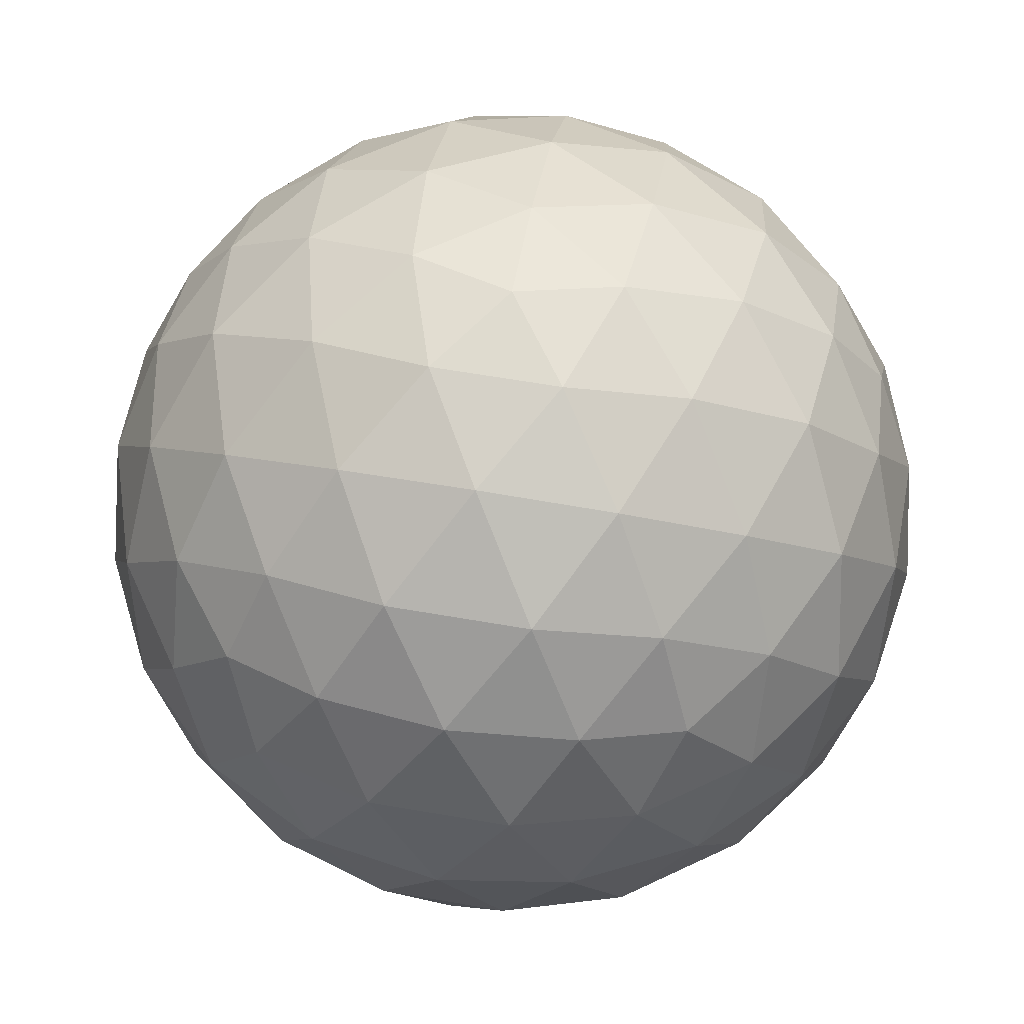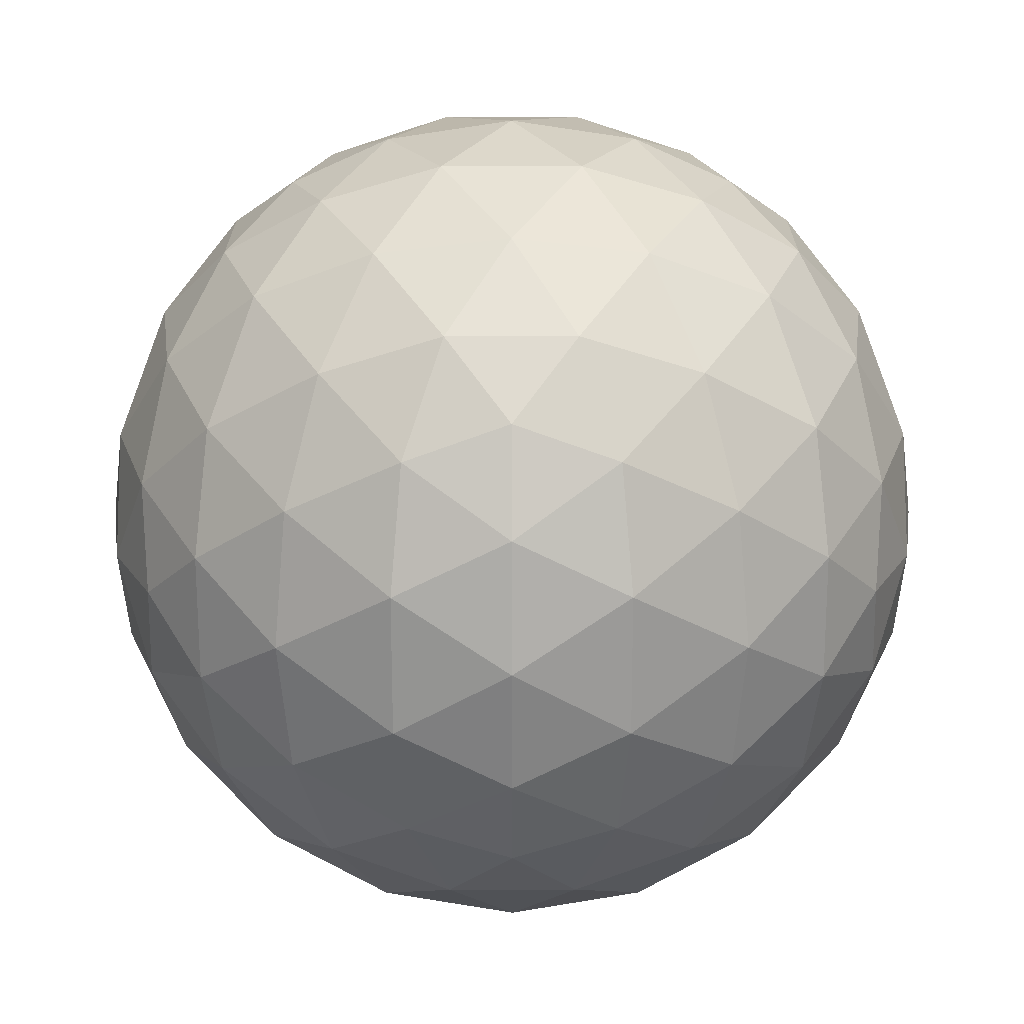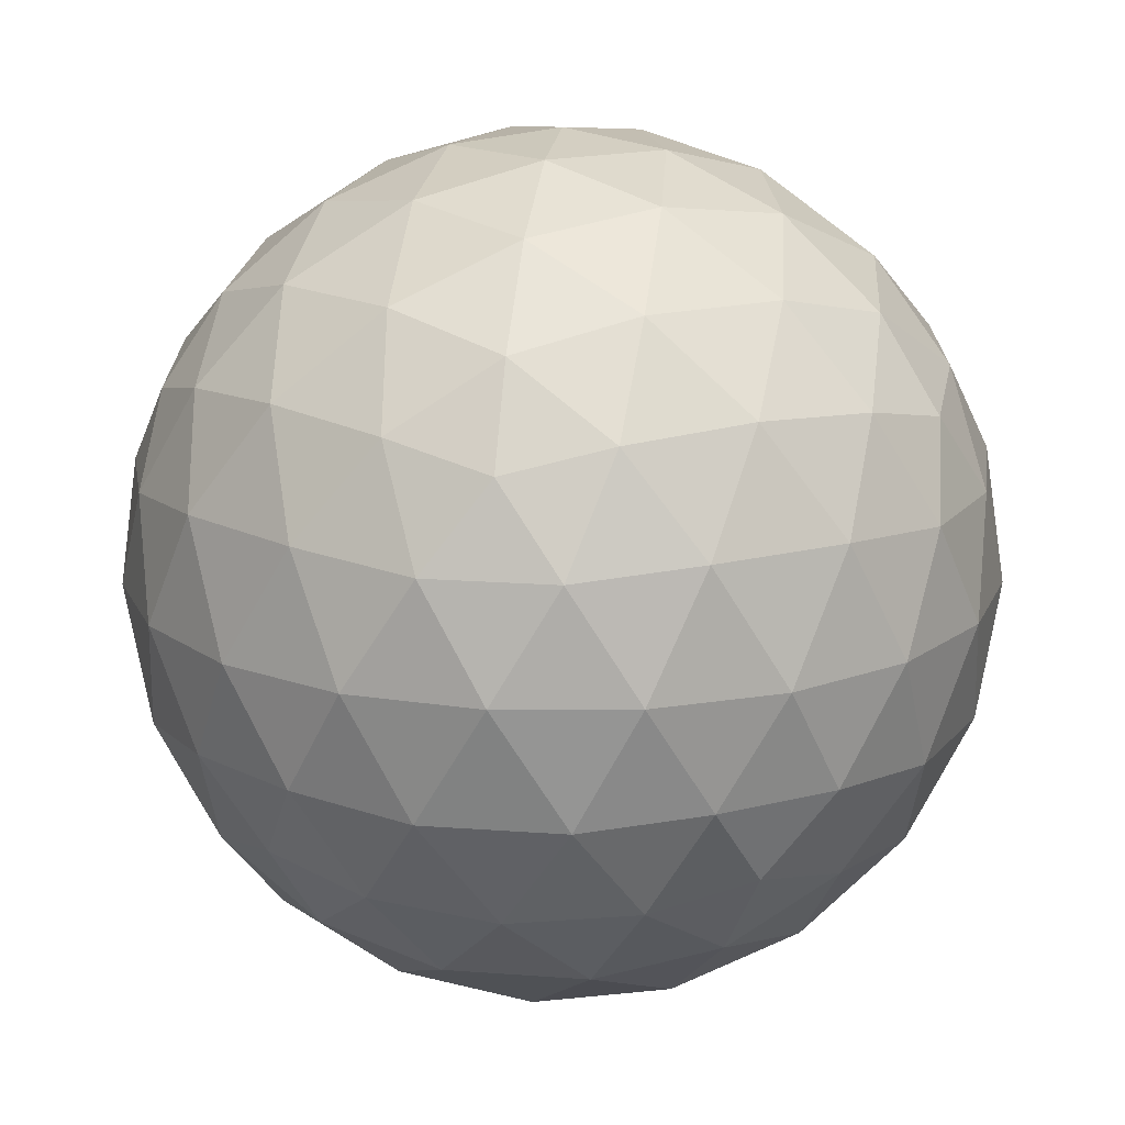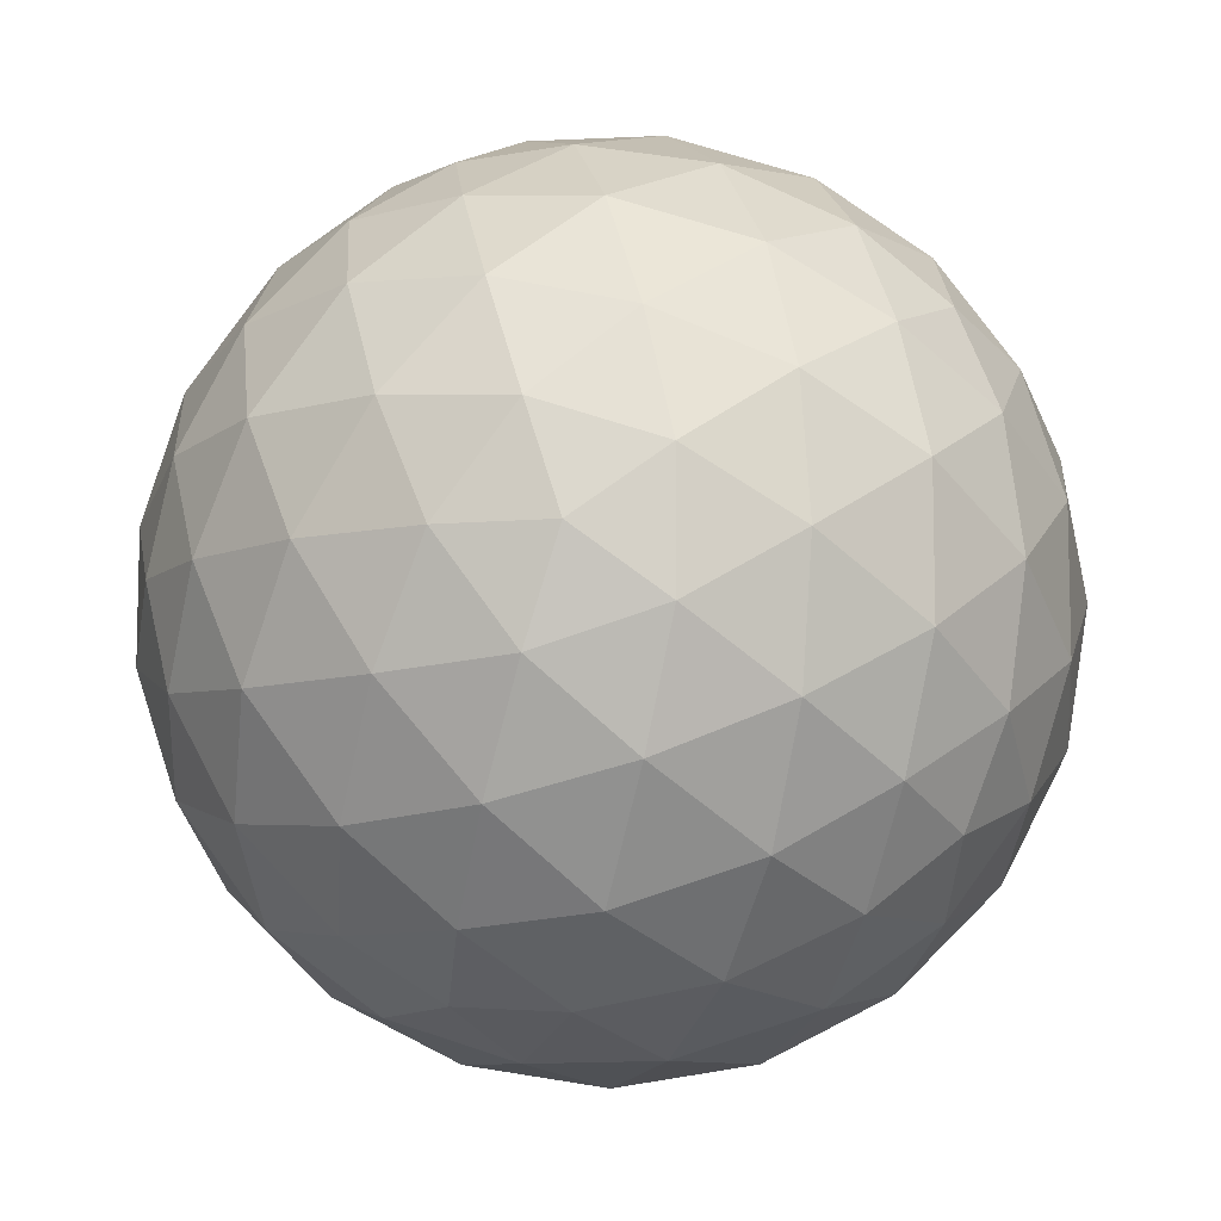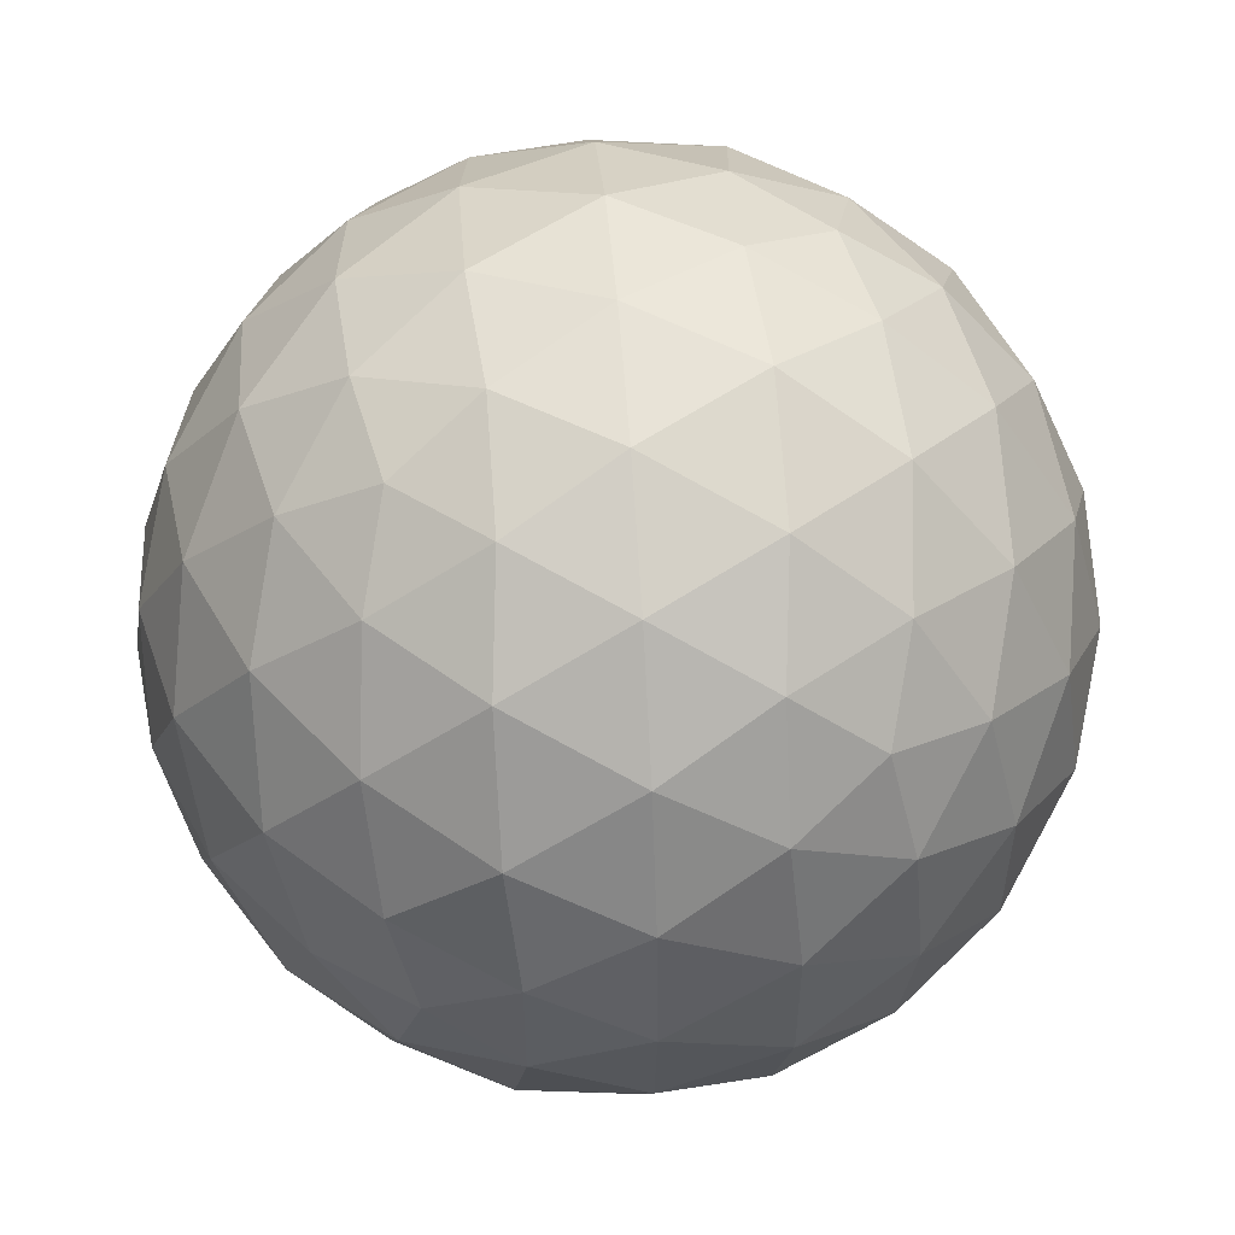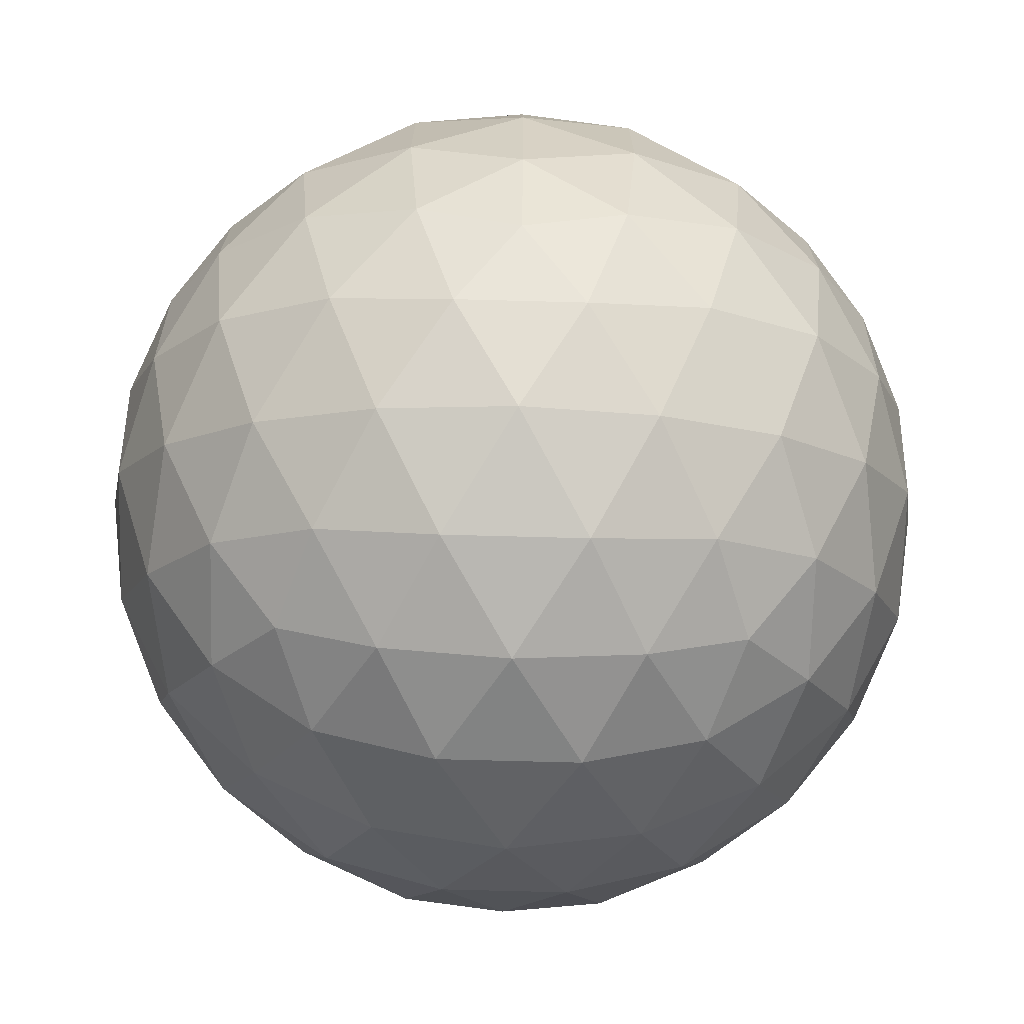
<metadata>
{"format":"obj","ext":"obj","renderer":"f3d","projection":"perspective","resolution":1024,"background":"white","views":[{"elev":61.1,"azim":-151.9,"up":"+Z"},{"elev":-69.2,"azim":-148.2,"up":"+Y"},{"elev":17.1,"azim":-45.4,"up":"+Z"},{"elev":-9.6,"azim":-111.6,"up":"+Y"},{"elev":54.3,"azim":85.6,"up":"+Y"},{"elev":-71.5,"azim":-59.8,"up":"+Y"}]}
</metadata>
<code>
o Icosphere_Icosphere.001
v 0 0 -1
v 0.7236 -0.5257 -0.4472
v -0.2764 -0.8506 -0.4472
v -0.8944 0 -0.4472
v -0.2764 0.8506 -0.4472
v 0.7236 0.5257 -0.4472
v 0.2764 -0.8506 0.4472
v -0.7236 -0.5257 0.4472
v -0.7236 0.5257 0.4472
v 0.2764 0.8506 0.4472
v 0.8944 0 0.4472
v 0 0 1
v -0.2328 -0.7166 -0.6575
v -0.1625 -0.5 -0.8507
v -0.07761 -0.2389 -0.9679
v 0.2032 -0.1476 -0.9679
v 0.4253 -0.309 -0.8507
v 0.6095 -0.4429 -0.6575
v 0.5319 -0.6817 -0.5023
v 0.2629 -0.809 -0.5257
v -0.02964 -0.8642 -0.5023
v 0.8127 0.2952 -0.5023
v 0.8506 0 -0.5257
v 0.8127 -0.2952 -0.5023
v 0.2032 0.1476 -0.9679
v 0.4253 0.309 -0.8507
v 0.6095 0.4429 -0.6575
v -0.7534 0 -0.6575
v -0.5257 0 -0.8507
v -0.2511 0 -0.9679
v -0.484 -0.7166 -0.5023
v -0.6882 -0.5 -0.5257
v -0.8311 -0.2389 -0.5023
v -0.2328 0.7166 -0.6575
v -0.1625 0.5 -0.8507
v -0.07761 0.2389 -0.9679
v -0.8311 0.2389 -0.5023
v -0.6882 0.5 -0.5257
v -0.484 0.7166 -0.5023
v -0.02964 0.8642 -0.5023
v 0.2629 0.809 -0.5257
v 0.5319 0.6817 -0.5023
v 0.9566 -0.1476 0.2511
v 0.9511 -0.309 -0
v 0.8607 -0.4429 -0.2512
v 0.8607 0.4429 -0.2512
v 0.9511 0.309 0
v 0.9566 0.1476 0.2511
v 0.1552 -0.9554 0.2512
v 0 -1 -0
v -0.1552 -0.9554 -0.2512
v 0.6872 -0.6817 -0.2512
v 0.5878 -0.809 0
v 0.436 -0.8642 0.2512
v -0.8607 -0.4429 0.2512
v -0.9511 -0.309 -0
v -0.9566 -0.1476 -0.2511
v -0.436 -0.8642 -0.2512
v -0.5878 -0.809 0
v -0.6872 -0.6817 0.2512
v -0.6872 0.6817 0.2512
v -0.5878 0.809 -0
v -0.436 0.8642 -0.2512
v -0.9566 0.1476 -0.2511
v -0.9511 0.309 0
v -0.8607 0.4429 0.2512
v 0.436 0.8642 0.2512
v 0.5878 0.809 -0
v 0.6872 0.6817 -0.2512
v -0.1552 0.9554 -0.2512
v 0 1 0
v 0.1552 0.9554 0.2512
v 0.8311 -0.2389 0.5023
v 0.6882 -0.5 0.5257
v 0.484 -0.7166 0.5023
v 0.02964 -0.8642 0.5023
v -0.2629 -0.809 0.5257
v -0.5319 -0.6817 0.5023
v -0.8127 -0.2952 0.5023
v -0.8506 0 0.5257
v -0.8127 0.2952 0.5023
v -0.5319 0.6817 0.5023
v -0.2629 0.809 0.5257
v 0.02964 0.8642 0.5023
v 0.484 0.7166 0.5023
v 0.6882 0.5 0.5257
v 0.8311 0.2389 0.5023
v 0.07761 -0.2389 0.9679
v 0.1625 -0.5 0.8507
v 0.2328 -0.7166 0.6575
v 0.7534 0 0.6575
v 0.5257 0 0.8507
v 0.2511 0 0.9679
v -0.2032 -0.1476 0.9679
v -0.4253 -0.309 0.8507
v -0.6095 -0.4429 0.6575
v -0.2032 0.1476 0.9679
v -0.4253 0.309 0.8507
v -0.6095 0.4429 0.6575
v 0.07761 0.2389 0.9679
v 0.1625 0.5 0.8507
v 0.2328 0.7166 0.6575
v 0.3618 0.2629 0.8944
v 0.6382 0.2629 0.7236
v 0.4472 0.5257 0.7236
v -0.1382 0.4253 0.8944
v -0.05279 0.6882 0.7236
v -0.3618 0.5878 0.7236
v -0.4472 0 0.8944
v -0.6708 0.1625 0.7236
v -0.6708 -0.1625 0.7236
v -0.1382 -0.4253 0.8944
v -0.3618 -0.5878 0.7236
v -0.05279 -0.6882 0.7236
v 0.3618 -0.2629 0.8944
v 0.4472 -0.5257 0.7236
v 0.6382 -0.2629 0.7236
v 0.8618 0.4253 0.2764
v 0.809 0.5878 0
v 0.6708 0.6882 0.2764
v -0.1382 0.9511 0.2764
v -0.309 0.9511 -0
v -0.4472 0.8506 0.2764
v -0.9472 0.1625 0.2764
v -1 -0 1e-06
v -0.9472 -0.1625 0.2764
v -0.4472 -0.8506 0.2764
v -0.309 -0.9511 -1e-06
v -0.1382 -0.9511 0.2764
v 0.6708 -0.6882 0.2764
v 0.809 -0.5878 -2e-06
v 0.8618 -0.4253 0.2764
v 0.309 0.9511 -0
v 0.4472 0.8506 -0.2764
v 0.1382 0.9511 -0.2764
v -0.809 0.5878 -0
v -0.6708 0.6882 -0.2764
v -0.8618 0.4253 -0.2764
v -0.809 -0.5878 0
v -0.8618 -0.4253 -0.2764
v -0.6708 -0.6882 -0.2764
v 0.309 -0.9511 0
v 0.1382 -0.9511 -0.2764
v 0.4472 -0.8506 -0.2764
v 1 0 0
v 0.9472 -0.1625 -0.2764
v 0.9472 0.1625 -0.2764
v 0.3618 0.5878 -0.7236
v 0.1382 0.4253 -0.8944
v 0.05279 0.6882 -0.7236
v -0.4472 0.5257 -0.7236
v -0.3618 0.2629 -0.8944
v -0.6382 0.2629 -0.7236
v -0.6382 -0.2629 -0.7236
v -0.3618 -0.2629 -0.8944
v -0.4472 -0.5257 -0.7236
v 0.6708 0.1625 -0.7236
v 0.6708 -0.1625 -0.7236
v 0.4472 -1e-06 -0.8944
v 0.05279 -0.6882 -0.7236
v 0.1382 -0.4253 -0.8944
v 0.3618 -0.5878 -0.7236
f 1 16 15
f 2 18 24
f 1 15 30
f 1 30 36
f 1 36 25
f 2 24 45
f 3 21 51
f 4 33 57
f 5 39 63
f 6 42 69
f 2 45 52
f 3 51 58
f 4 57 64
f 5 63 70
f 6 69 46
f 7 75 90
f 8 78 96
f 9 81 99
f 10 84 102
f 11 87 91
f 93 100 12
f 92 103 93
f 91 104 92
f 93 103 100
f 103 101 100
f 92 104 103
f 104 105 103
f 103 105 101
f 105 102 101
f 91 87 104
f 87 86 104
f 104 86 105
f 86 85 105
f 105 85 102
f 85 10 102
f 100 97 12
f 101 106 100
f 102 107 101
f 100 106 97
f 106 98 97
f 101 107 106
f 107 108 106
f 106 108 98
f 108 99 98
f 102 84 107
f 84 83 107
f 107 83 108
f 83 82 108
f 108 82 99
f 82 9 99
f 97 94 12
f 98 109 97
f 99 110 98
f 97 109 94
f 109 95 94
f 98 110 109
f 110 111 109
f 109 111 95
f 111 96 95
f 99 81 110
f 81 80 110
f 110 80 111
f 80 79 111
f 111 79 96
f 79 8 96
f 94 88 12
f 95 112 94
f 96 113 95
f 94 112 88
f 112 89 88
f 95 113 112
f 113 114 112
f 112 114 89
f 114 90 89
f 96 78 113
f 78 77 113
f 113 77 114
f 77 76 114
f 114 76 90
f 76 7 90
f 88 93 12
f 89 115 88
f 90 116 89
f 88 115 93
f 115 92 93
f 89 116 115
f 116 117 115
f 115 117 92
f 117 91 92
f 90 75 116
f 75 74 116
f 116 74 117
f 74 73 117
f 117 73 91
f 73 11 91
f 48 87 11
f 47 118 48
f 46 119 47
f 48 118 87
f 118 86 87
f 47 119 118
f 119 120 118
f 118 120 86
f 120 85 86
f 46 69 119
f 69 68 119
f 119 68 120
f 68 67 120
f 120 67 85
f 67 10 85
f 72 84 10
f 71 121 72
f 70 122 71
f 72 121 84
f 121 83 84
f 71 122 121
f 122 123 121
f 121 123 83
f 123 82 83
f 70 63 122
f 63 62 122
f 122 62 123
f 62 61 123
f 123 61 82
f 61 9 82
f 66 81 9
f 65 124 66
f 64 125 65
f 66 124 81
f 124 80 81
f 65 125 124
f 125 126 124
f 124 126 80
f 126 79 80
f 64 57 125
f 57 56 125
f 125 56 126
f 56 55 126
f 126 55 79
f 55 8 79
f 60 78 8
f 59 127 60
f 58 128 59
f 60 127 78
f 127 77 78
f 59 128 127
f 128 129 127
f 127 129 77
f 129 76 77
f 58 51 128
f 51 50 128
f 128 50 129
f 50 49 129
f 129 49 76
f 49 7 76
f 54 75 7
f 53 130 54
f 52 131 53
f 54 130 75
f 130 74 75
f 53 131 130
f 131 132 130
f 130 132 74
f 132 73 74
f 52 45 131
f 45 44 131
f 131 44 132
f 44 43 132
f 132 43 73
f 43 11 73
f 67 72 10
f 68 133 67
f 69 134 68
f 67 133 72
f 133 71 72
f 68 134 133
f 134 135 133
f 133 135 71
f 135 70 71
f 69 42 134
f 42 41 134
f 134 41 135
f 41 40 135
f 135 40 70
f 40 5 70
f 61 66 9
f 62 136 61
f 63 137 62
f 61 136 66
f 136 65 66
f 62 137 136
f 137 138 136
f 136 138 65
f 138 64 65
f 63 39 137
f 39 38 137
f 137 38 138
f 38 37 138
f 138 37 64
f 37 4 64
f 55 60 8
f 56 139 55
f 57 140 56
f 55 139 60
f 139 59 60
f 56 140 139
f 140 141 139
f 139 141 59
f 141 58 59
f 57 33 140
f 33 32 140
f 140 32 141
f 32 31 141
f 141 31 58
f 31 3 58
f 49 54 7
f 50 142 49
f 51 143 50
f 49 142 54
f 142 53 54
f 50 143 142
f 143 144 142
f 142 144 53
f 144 52 53
f 51 21 143
f 21 20 143
f 143 20 144
f 20 19 144
f 144 19 52
f 19 2 52
f 43 48 11
f 44 145 43
f 45 146 44
f 43 145 48
f 145 47 48
f 44 146 145
f 146 147 145
f 145 147 47
f 147 46 47
f 45 24 146
f 24 23 146
f 146 23 147
f 23 22 147
f 147 22 46
f 22 6 46
f 27 42 6
f 26 148 27
f 25 149 26
f 27 148 42
f 148 41 42
f 26 149 148
f 149 150 148
f 148 150 41
f 150 40 41
f 25 36 149
f 36 35 149
f 149 35 150
f 35 34 150
f 150 34 40
f 34 5 40
f 34 39 5
f 35 151 34
f 36 152 35
f 34 151 39
f 151 38 39
f 35 152 151
f 152 153 151
f 151 153 38
f 153 37 38
f 36 30 152
f 30 29 152
f 152 29 153
f 29 28 153
f 153 28 37
f 28 4 37
f 28 33 4
f 29 154 28
f 30 155 29
f 28 154 33
f 154 32 33
f 29 155 154
f 155 156 154
f 154 156 32
f 156 31 32
f 30 15 155
f 15 14 155
f 155 14 156
f 14 13 156
f 156 13 31
f 13 3 31
f 22 27 6
f 23 157 22
f 24 158 23
f 22 157 27
f 157 26 27
f 23 158 157
f 158 159 157
f 157 159 26
f 159 25 26
f 24 18 158
f 18 17 158
f 158 17 159
f 17 16 159
f 159 16 25
f 16 1 25
f 13 21 3
f 14 160 13
f 15 161 14
f 13 160 21
f 160 20 21
f 14 161 160
f 161 162 160
f 160 162 20
f 162 19 20
f 15 16 161
f 16 17 161
f 161 17 162
f 17 18 162
f 162 18 19
f 18 2 19

</code>
